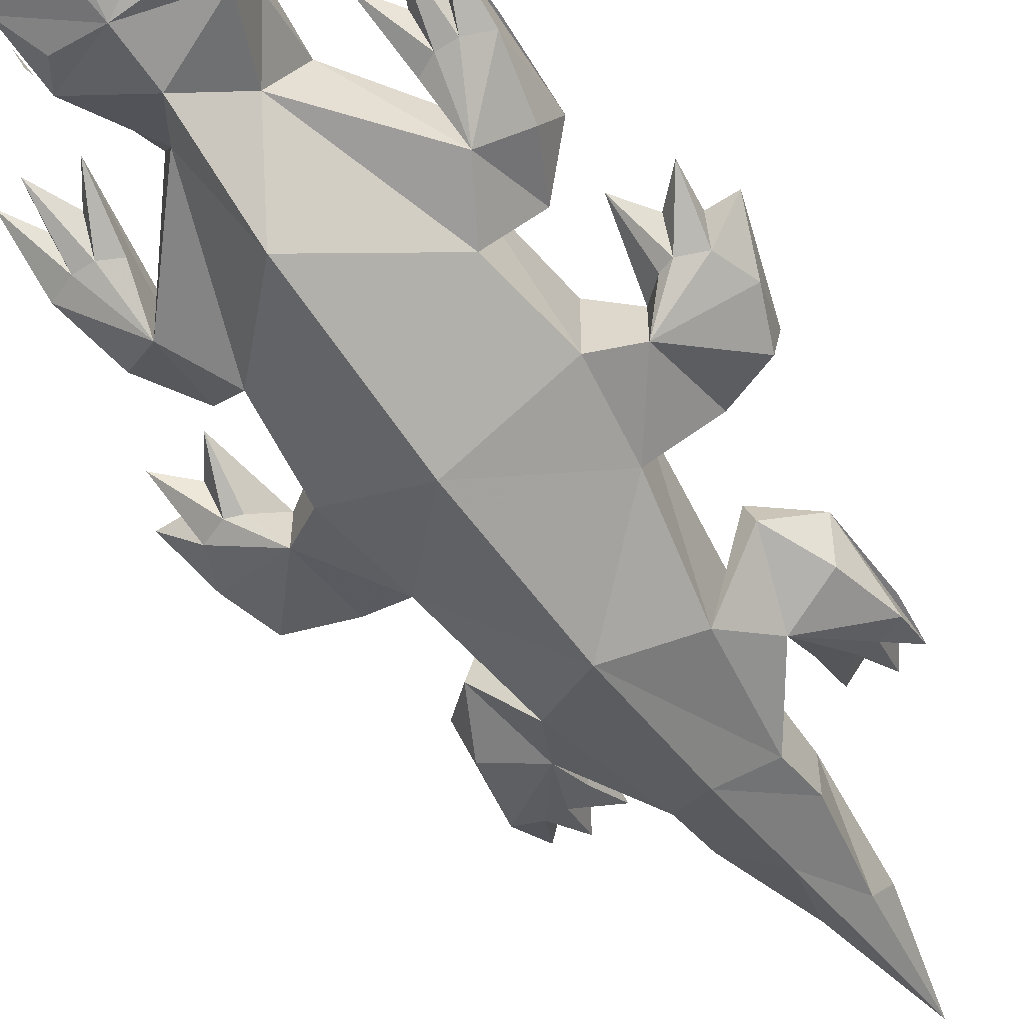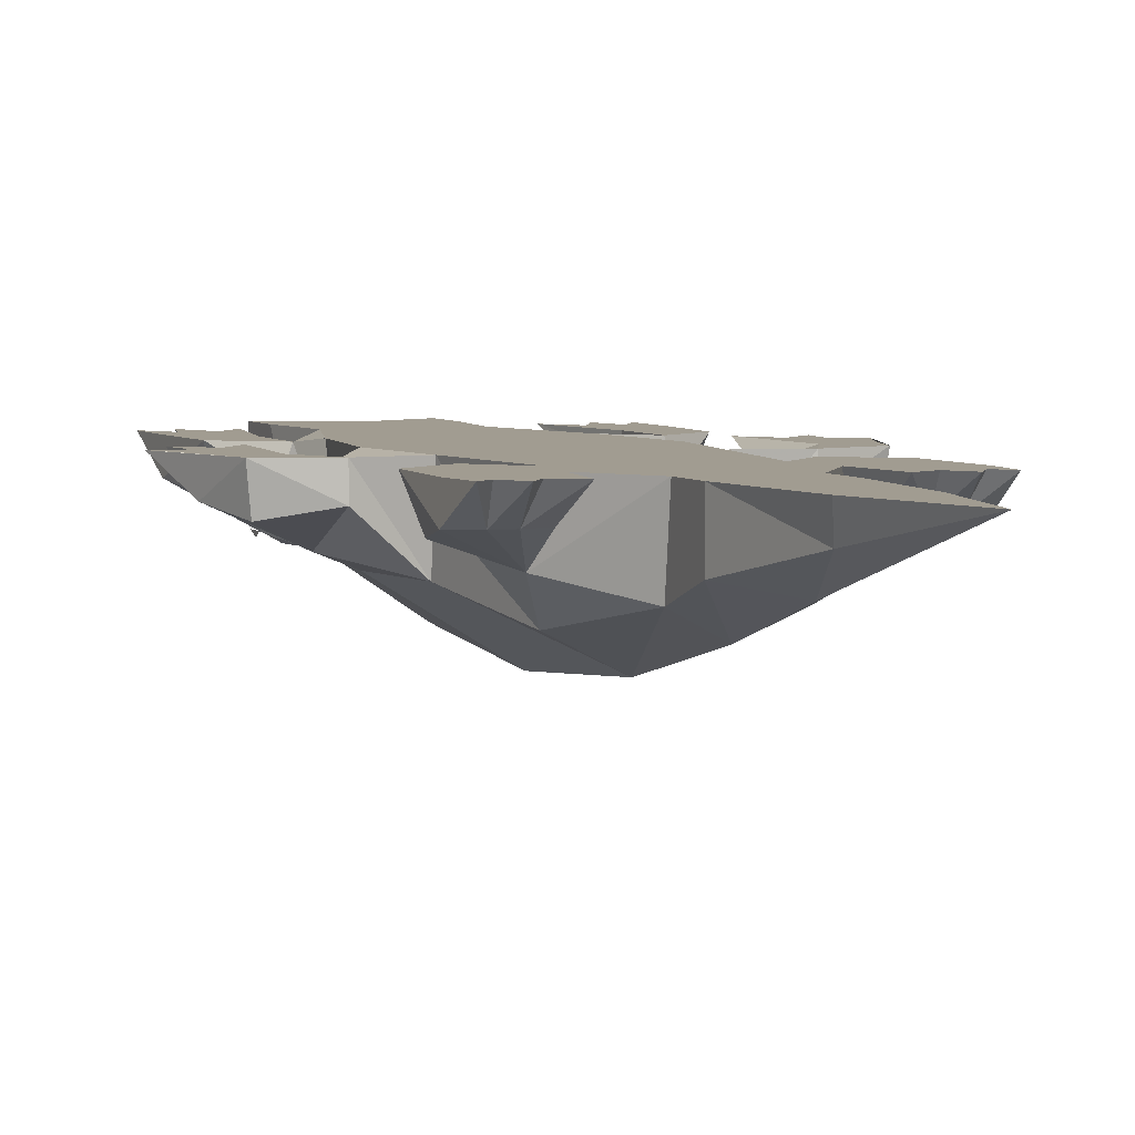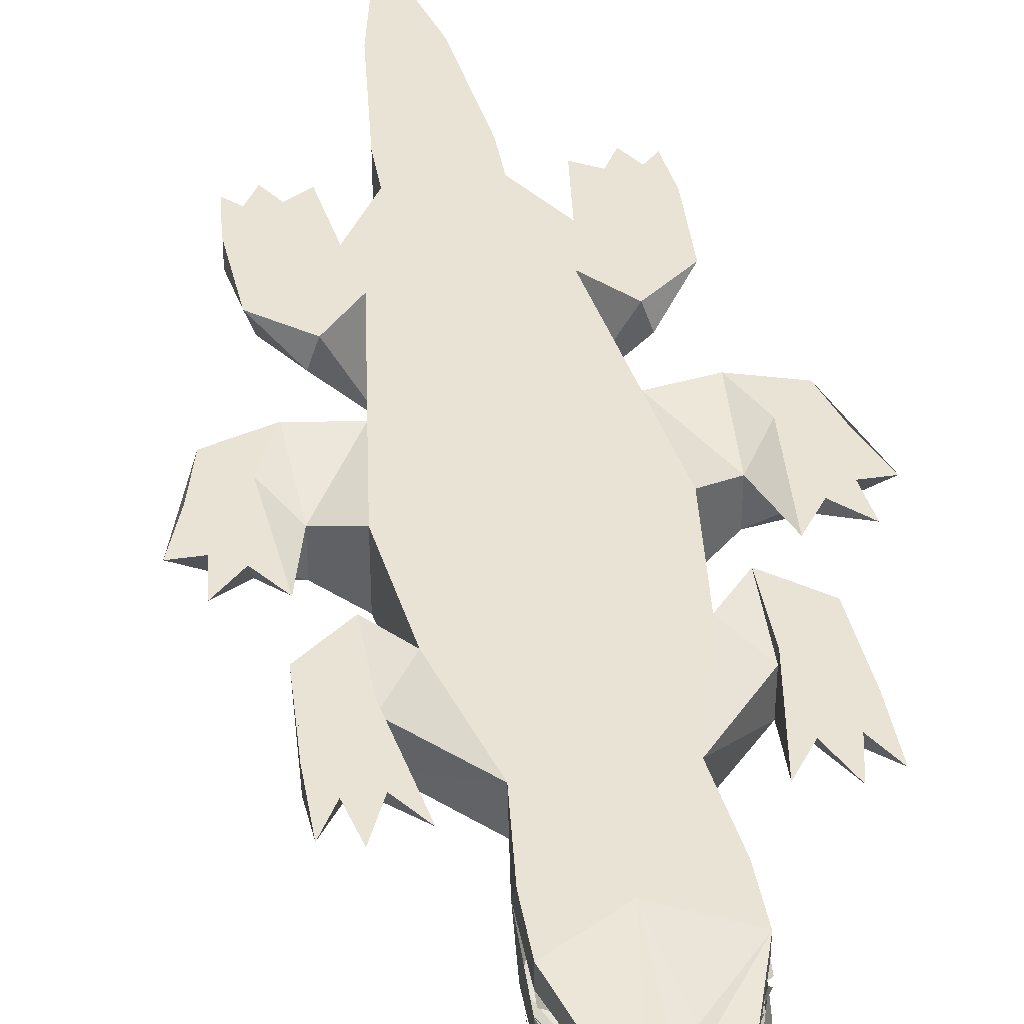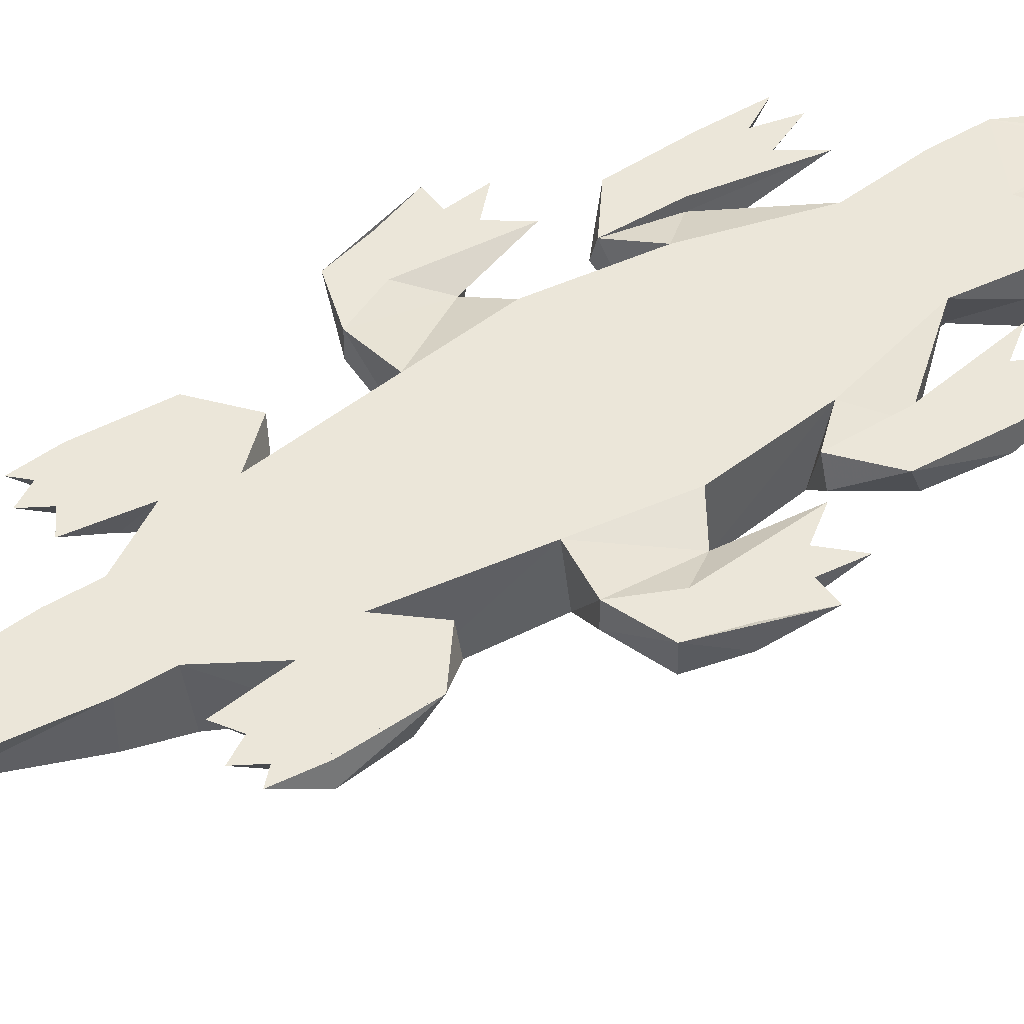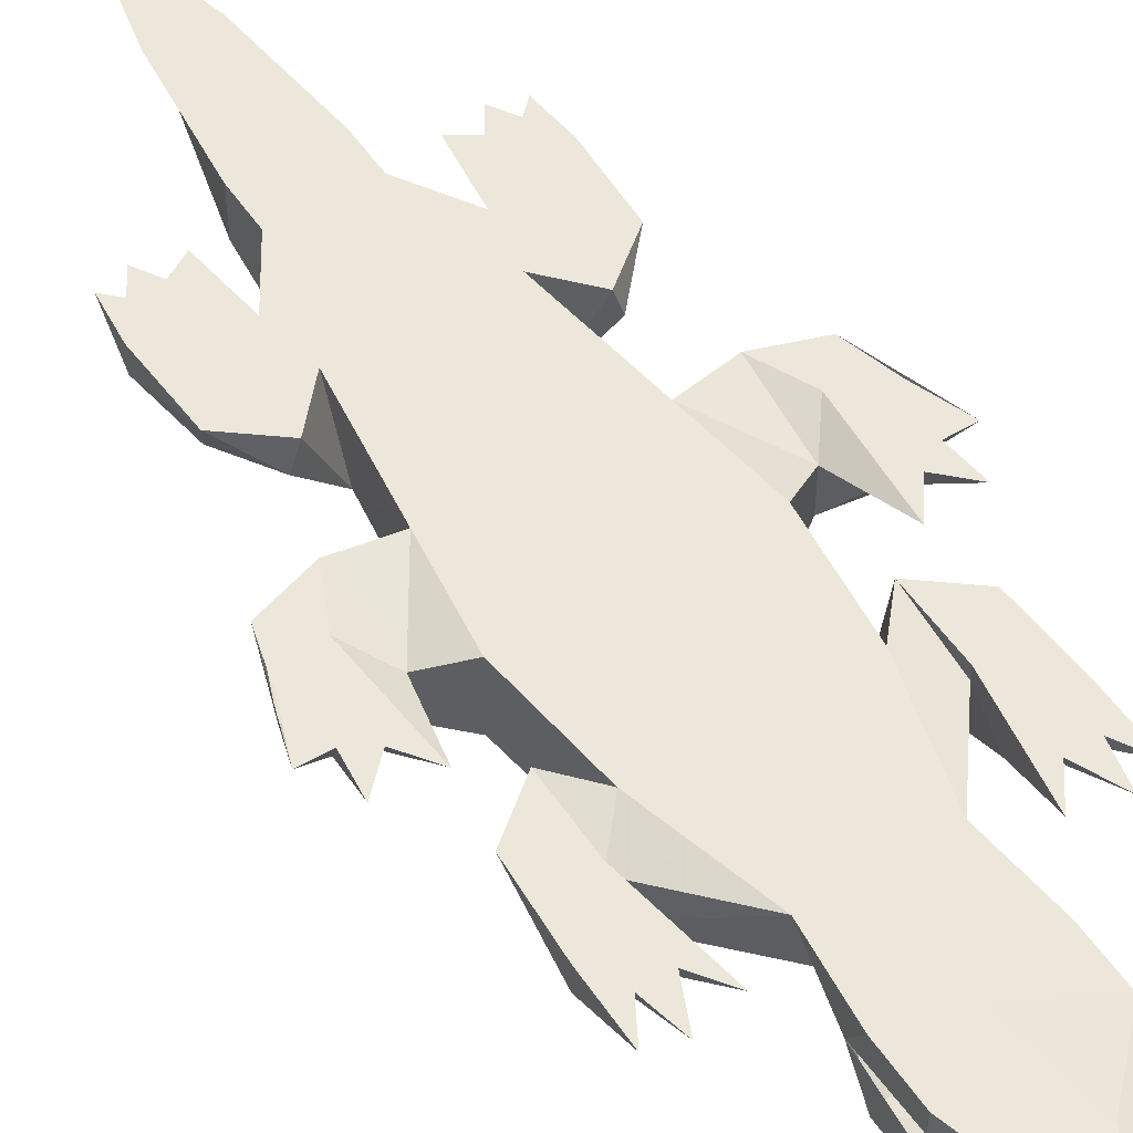
<metadata>
{"format":"obj","ext":"obj","renderer":"f3d","projection":"perspective","resolution":1024,"background":"white","views":[{"elev":-58.2,"azim":-146.3,"up":"+Y"},{"elev":4.5,"azim":-20.3,"up":"+Y"},{"elev":41.1,"azim":170.0,"up":"+Y"},{"elev":46.7,"azim":55.4,"up":"+Y"},{"elev":51.3,"azim":147.3,"up":"+Y"}]}
</metadata>
<code>
v 0.07031 -0.08594 0.5547
v 0 -0.1016 0.6172
v 0 -0.1562 0.4297
v 0.07031 -0.1172 0.4609
v 0.07031 0 0.4766
v 0.07031 0 0.5547
v 0.03125 -0.04688 0.7422
v 0 0 0.9922
v -0.03906 -0.04688 0.7422
v -0.07812 -0.08594 0.5547
v -0.07812 -0.1172 0.4609
v 0 -0.2109 0.1797
v 0.1094 -0.1562 0.2422
v 0.1562 -0.09375 0.3359
v 0.1328 0 0.375
v 0.1172 0 0.2812
v 0 0 0.1797
v 0 0 0.4297
v 0 0 0.6172
v 0.04688 0 0.7734
v -0.05469 0 0.7734
v -0.07812 0 0.5547
v -0.07812 0 0.4766
v -0.1641 -0.09375 0.3359
v -0.1172 -0.1562 0.2422
v -0.1562 -0.125 0.03906
v 0 -0.2344 -0.125
v 0.1484 -0.125 0.03906
v 0.1484 0 0.05469
v 0.1797 0 0.2109
v 0.1953 -0.04688 0.2109
v 0.2422 -0.0625 0.3047
v 0.2656 -0.04688 0.4141
v 0.2266 -0.04688 0.4297
v 0.1953 -0.04688 0.4297
v 0.1562 -0.04688 0.4141
v 0.1484 0 0.4922
v 0.1875 0 0.4688
v 0.2578 0 0.2734
v 0 -0.1562 -0.7188
v 0 -0.1016 -0.9688
v 0.03125 -0.1016 -0.9688
v 0.1094 -0.1172 -0.7812
v 0.07812 -0.1406 -0.7188
v 0.1094 -0.1172 -0.6719
v 0 -0.1562 -0.625
v -0.1172 -0.1172 -0.6719
v -0.08594 -0.1406 -0.7188
v -0.1172 -0.1172 -0.7812
v -0.03906 -0.1016 -0.9688
v -0.04688 -0.07812 -0.9688
v 0 -0.07812 -0.9688
v 0.03906 -0.07812 -0.9688
v 0.1094 -0.07812 -0.75
v 0.03906 -0.07812 -0.9375
v 0.03906 -0.0625 -0.9219
v 0.03906 -0.07812 -0.9062
v 0.05469 -0.0625 -0.8906
v 0.05469 -0.07812 -0.875
v 0.07031 -0.0625 -0.8594
v 0.07031 -0.07812 -0.8438
v 0.07812 -0.0625 -0.8281
v 0.07812 -0.07812 -0.8125
v 0.09375 -0.0625 -0.7969
v 0.09375 -0.07812 -0.7812
v 0.1094 -0.0625 -0.7656
v -0.1172 -0.07812 -0.75
v -0.1172 -0.0625 -0.7656
v -0.1016 -0.07812 -0.7812
v -0.1016 -0.0625 -0.7969
v -0.08594 -0.07812 -0.8125
v -0.08594 -0.0625 -0.8281
v -0.07812 -0.07812 -0.8438
v -0.07812 -0.0625 -0.8594
v -0.0625 -0.07812 -0.875
v -0.0625 -0.0625 -0.8906
v -0.04688 -0.07812 -0.9062
v -0.04688 -0.0625 -0.9219
v -0.04688 -0.07812 -0.9375
v -0.1016 -0.03906 -0.7812
v -0.1172 -0.04688 -0.7656
v -0.1172 -0.03906 -0.75
v -0.08594 -0.03906 -0.8125
v -0.1016 -0.04688 -0.7969
v -0.07812 -0.03906 -0.8438
v -0.08594 -0.04688 -0.8281
v -0.0625 -0.03906 -0.875
v -0.07812 -0.04688 -0.8594
v -0.04688 -0.03906 -0.9062
v -0.0625 -0.04688 -0.8906
v -0.04688 -0.03906 -0.9375
v -0.04688 -0.04688 -0.9219
v 0.03906 -0.03906 -0.9062
v 0.03906 -0.04688 -0.9219
v 0.03906 -0.03906 -0.9375
v 0.05469 -0.03906 -0.875
v 0.05469 -0.04688 -0.8906
v 0.07031 -0.03906 -0.8438
v 0.07031 -0.04688 -0.8594
v 0.07812 -0.03906 -0.8125
v 0.07812 -0.04688 -0.8281
v 0.09375 -0.03906 -0.7812
v 0.09375 -0.04688 -0.7969
v 0.1094 -0.03906 -0.75
v 0.1094 -0.04688 -0.7656
v 0.1094 -0.125 -0.7031
v 0.1094 -0.1328 -0.7188
v 0.1094 -0.125 -0.7422
v -0.1172 -0.125 -0.7422
v -0.1172 -0.1328 -0.7188
v -0.1172 -0.125 -0.7031
v -0.03906 -0.07031 -0.8281
v -0.03906 -0.05469 -0.8281
v -0.01562 -0.05469 -0.8828
v -0.01562 -0.07031 -0.8672
v 0.007812 -0.07031 -0.8672
v 0.02344 -0.07031 -0.8281
v -0.02344 -0.08594 -0.7031
v -0.02344 -0.0625 -0.6719
v 0.007812 -0.0625 -0.6719
v 0.02344 -0.05469 -0.8281
v 0.007812 -0.05469 -0.8828
v 0.007812 -0.08594 -0.7031
v -0.03906 -0.07031 -0.4062
v -0.03906 -0.03906 -0.4297
v 0.01562 -0.03906 -0.4297
v 0.01562 -0.07031 -0.4062
v 0.2031 -0.1016 -0.375
v 0.2656 -0.0625 -0.3438
v 0.2188 -0.04688 -0.25
v 0.1484 -0.125 -0.2812
v 0.05469 -0.08594 -0.5469
v 0.09375 0 -0.5156
v 0.2031 -0.02344 -0.375
v 0.1875 -0.04688 -0.4531
v 0.2188 -0.04688 -0.4688
v 0.25 -0.04688 -0.4688
v 0.2891 -0.04688 -0.4531
v 0.2812 0 -0.3125
v 0.2031 0 -0.25
v 0.1484 0 -0.3125
v 0.1719 -0.125 -0.1172
v 0 -0.2109 -0.4375
v 0.1094 -0.04688 -0.625
v 0.1094 0 -0.6562
v 0 0 -0.4375
v 0.2031 0 -0.375
v 0.1719 0 -0.5625
v 0.2109 0 -0.5078
v 0.2422 0 -0.5781
v 0.2578 0 -0.5078
v 0.2891 0 -0.5625
v 0.2891 0 -0.4531
v 0.2109 0 0.5078
v 0.2344 0 0.4688
v 0.2656 0 0.4141
v 0.2578 0 0.4922
v -0.2109 -0.1016 -0.375
v -0.0625 -0.08594 -0.5469
v -0.1562 -0.125 -0.2812
v -0.2266 -0.04688 -0.25
v -0.2734 -0.0625 -0.3438
v -0.2969 -0.04688 -0.4531
v -0.2578 -0.04688 -0.4688
v -0.2266 -0.04688 -0.4688
v -0.1953 -0.04688 -0.4531
v -0.2109 -0.02344 -0.375
v -0.1016 0 -0.5156
v -0.1172 -0.04688 -0.625
v -0.1797 -0.125 -0.1172
v -0.1562 0 -0.3125
v -0.2109 0 -0.25
v -0.2891 0 -0.3125
v -0.2969 0 -0.5625
v -0.2656 0 -0.5078
v -0.25 0 -0.5781
v -0.2188 0 -0.5078
v -0.1797 0 -0.5625
v -0.2109 0 -0.375
v -0.1172 0 -0.6562
v -0.1172 0 -0.75
v -0.04688 -0.02344 -0.9531
v -0.04688 -0.03906 -0.9531
v 0 -0.02344 -0.9609
v 0 -0.03906 -0.9609
v 0.03906 -0.03906 -0.9531
v 0.03906 -0.02344 -0.9531
v 0.1094 0 -0.75
v -0.2969 0 -0.4531
v -0.1562 0 0.4922
v -0.1641 -0.04688 0.4141
v -0.1406 0 0.375
v -0.1953 0 0.4688
v -0.2031 -0.04688 0.4297
v -0.125 0 0.2812
v -0.1875 0 0.2109
v -0.2656 0 0.2734
v -0.2422 0 0.4688
v -0.2188 0 0.5078
v -0.2344 -0.04688 0.4297
v -0.2734 -0.04688 0.4141
v -0.25 -0.0625 0.3047
v -0.2031 -0.04688 0.2109
v -0.1562 0 0.05469
v -0.25 0 0.07031
v -0.25 -0.04688 0.07031
v -0.2422 -0.1016 -0.07812
v -0.2656 0 0.4922
v -0.2734 0 0.4141
v 0.2344 -0.1016 -0.07812
v 0.2422 -0.04688 0.07031
v 0.2422 0 0.07031
v 0.2344 -0.02344 -0.07812
v 0.1719 0 -0.1172
v -0.1797 0 -0.1172
v 0.2812 0 -0.01562
v 0.3359 0 0.03906
v 0.3594 0 -0.04688
v 0.3438 0 -0.1328
v 0.3047 0 -0.1562
v 0.2656 0 -0.2109
v 0.2734 -0.04688 -0.1172
v 0.2969 -0.04688 -0.125
v 0.3359 -0.04688 -0.1094
v 0.3594 -0.04688 -0.04688
v 0.3281 -0.0625 0.03125
v 0.3906 0 -0.1328
v 0.3516 0 -0.2031
v -0.2422 -0.02344 -0.07812
v -0.2891 0 -0.01562
v -0.3438 0 0.03906
v -0.3359 -0.0625 0.03125
v -0.3672 -0.04688 -0.04688
v -0.3438 -0.04688 -0.1094
v -0.3047 -0.04688 -0.125
v -0.2812 -0.04688 -0.1172
v -0.2734 0 -0.2109
v -0.3125 0 -0.1562
v -0.3516 0 -0.1328
v -0.3672 0 -0.04688
v -0.3984 0 -0.1328
v -0.3594 0 -0.2031
v 0 0 -0.6875
f 1 2 3
f 1 3 4
f 1 4 5
f 1 5 6
f 1 6 7
f 1 7 2
f 2 9 10
f 3 10 11
f 4 13 14
f 4 14 5
f 5 14 15
f 5 15 16
f 5 18 6
f 6 18 19
f 9 22 10
f 10 22 23
f 10 23 11
f 11 23 24
f 11 24 25
f 13 16 30
f 13 30 31
f 13 31 14
f 14 36 15
f 15 30 16
f 16 30 30
f 128 130 131
f 128 131 132
f 128 132 133
f 128 133 134
f 130 140 131
f 131 140 141
f 133 141 134
f 134 141 140
f 134 140 147
f 140 141 140
f 158 159 160
f 158 160 161
f 158 167 168
f 158 168 159
f 160 171 172
f 160 172 161
f 167 179 172
f 167 172 171
f 167 171 168
f 172 171 172
f 191 24 192
f 192 24 23
f 192 23 195
f 192 195 196
f 24 203 25
f 25 203 196
f 25 196 195
f 26 204 205
f 26 205 206
f 26 206 207
f 26 207 170
f 196 195 196
f 28 142 210
f 28 210 211
f 28 211 212
f 28 212 29
f 29 212 212
f 29 212 213
f 29 213 214
f 214 213 210
f 214 210 142
f 18 23 22
f 18 22 19
f 216 213 212
f 215 229 204
f 204 229 205
f 204 205 205
f 207 229 215
f 207 215 170
f 205 229 230
f 2 7 8
f 2 8 9
f 7 20 8
f 8 20 19
f 8 19 21
f 8 21 9
f 14 31 32
f 14 32 33
f 14 33 34
f 14 34 35
f 14 35 36
f 15 36 37
f 15 37 38
f 15 38 39
f 15 39 30
f 128 129 130
f 128 134 135
f 128 135 136
f 128 136 137
f 128 137 138
f 128 138 129
f 129 138 139
f 129 139 130
f 130 139 140
f 132 144 133
f 133 144 145
f 134 147 148
f 134 148 135
f 135 148 136
f 136 148 149
f 136 149 150
f 136 150 137
f 137 150 151
f 137 151 152
f 137 152 138
f 138 152 139
f 147 139 153
f 147 153 151
f 147 151 149
f 147 149 148
f 147 140 139
f 152 151 153
f 151 150 149
f 37 36 35
f 37 35 38
f 38 35 154
f 38 154 155
f 38 155 39
f 39 155 156
f 156 155 157
f 157 155 34
f 157 34 33
f 157 33 39
f 39 33 32
f 39 32 31
f 39 31 30
f 34 154 35
f 154 34 155
f 158 161 162
f 158 162 163
f 158 163 164
f 158 164 165
f 158 165 166
f 158 166 167
f 159 168 169
f 161 172 173
f 161 173 162
f 162 173 163
f 163 173 174
f 163 174 164
f 164 174 175
f 164 175 176
f 164 176 165
f 165 176 177
f 165 177 178
f 165 178 166
f 166 178 167
f 167 178 179
f 168 180 169
f 169 180 82
f 82 180 181
f 82 181 182
f 82 182 183
f 183 182 184
f 183 184 185
f 185 184 186
f 186 184 187
f 186 187 104
f 104 187 188
f 104 188 145
f 104 145 144
f 189 173 179
f 189 179 175
f 189 175 174
f 173 172 179
f 177 176 175
f 177 175 179
f 177 179 178
f 190 191 192
f 190 192 193
f 190 193 194
f 190 194 191
f 191 194 24
f 192 196 197
f 192 197 193
f 193 197 198
f 193 198 199
f 193 199 194
f 194 199 200
f 194 200 24
f 24 200 201
f 24 201 202
f 24 202 203
f 200 199 198
f 200 198 208
f 200 208 201
f 201 208 197
f 201 197 202
f 202 197 203
f 203 197 196
f 198 209 208
f 209 198 197
f 216 212 217
f 216 217 218
f 216 218 219
f 216 219 220
f 216 220 221
f 216 221 213
f 213 221 222
f 213 222 210
f 210 222 223
f 210 223 224
f 210 224 225
f 210 225 226
f 210 226 211
f 211 226 217
f 211 217 212
f 225 217 226
f 217 225 227
f 227 225 224
f 227 224 219
f 227 219 218
f 223 228 224
f 224 228 219
f 219 228 220
f 220 228 223
f 220 223 221
f 221 223 222
f 205 230 231
f 205 231 206
f 206 231 232
f 206 232 207
f 207 232 233
f 207 233 234
f 207 234 235
f 207 235 236
f 207 236 229
f 229 236 237
f 229 237 230
f 230 237 238
f 230 238 239
f 230 239 240
f 230 240 231
f 232 231 233
f 233 231 241
f 233 241 234
f 234 241 239
f 234 239 242
f 234 242 235
f 235 242 238
f 235 238 237
f 235 237 236
f 240 239 241
f 238 242 239
f 187 182 181
f 187 181 180
f 187 180 145
f 187 145 188
f 187 188 243
f 187 243 184
f 184 243 182
f 182 243 181
f 181 243 180
f 180 243 168
f 168 243 146
f 146 243 133
f 133 243 145
f 145 243 188
f 2 10 3
f 3 11 12
f 3 12 4
f 4 12 13
f 5 16 17
f 5 17 18
f 6 19 20
f 6 20 7
f 9 21 22
f 11 25 12
f 12 25 26
f 12 26 27
f 12 27 28
f 12 28 13
f 13 28 29
f 13 29 16
f 40 41 42
f 40 42 43
f 40 43 44
f 40 44 45
f 40 45 46
f 40 46 47
f 40 47 48
f 40 48 49
f 40 49 50
f 40 50 41
f 41 50 51
f 41 51 52
f 41 52 53
f 41 53 42
f 42 53 43
f 43 53 54
f 43 54 45
f 43 45 44
f 131 141 142
f 131 142 27
f 131 27 143
f 131 143 132
f 132 143 46
f 132 46 45
f 132 45 144
f 133 145 146
f 133 146 141
f 159 169 47
f 159 47 46
f 159 46 143
f 159 143 160
f 160 143 27
f 160 27 170
f 160 170 171
f 168 171 146
f 168 146 145
f 168 145 180
f 25 195 204
f 25 204 26
f 26 170 27
f 29 214 17
f 29 17 16
f 214 142 141
f 214 141 17
f 17 141 146
f 17 146 171
f 17 171 215
f 17 215 204
f 17 204 195
f 17 195 23
f 17 23 18
f 19 22 21
f 170 215 171
f 28 27 142
f 67 49 47
f 67 47 169
f 45 54 144
f 51 50 49
f 51 49 67
f 47 49 48
f 55 56 57
f 57 58 59
f 59 60 61
f 61 62 63
f 63 64 65
f 65 66 54
f 67 68 69
f 69 70 71
f 71 72 73
f 73 74 75
f 75 76 77
f 77 78 79
f 80 81 82
f 83 84 80
f 85 86 83
f 87 88 85
f 89 90 87
f 91 92 89
f 93 94 95
f 96 97 93
f 98 99 96
f 100 101 98
f 102 103 100
f 104 105 102
f 106 107 108
f 109 110 111
f 112 113 114
f 112 114 115
f 112 115 116
f 112 116 117
f 112 117 118
f 112 118 113
f 113 118 119
f 113 119 120
f 113 120 121
f 113 121 114
f 114 121 122
f 114 122 116
f 114 116 115
f 122 121 117
f 122 117 116
f 121 120 123
f 121 123 117
f 117 123 118
f 118 123 124
f 118 124 125
f 118 125 119
f 119 125 126
f 119 126 120
f 120 126 123
f 123 126 127
f 123 127 124

</code>
